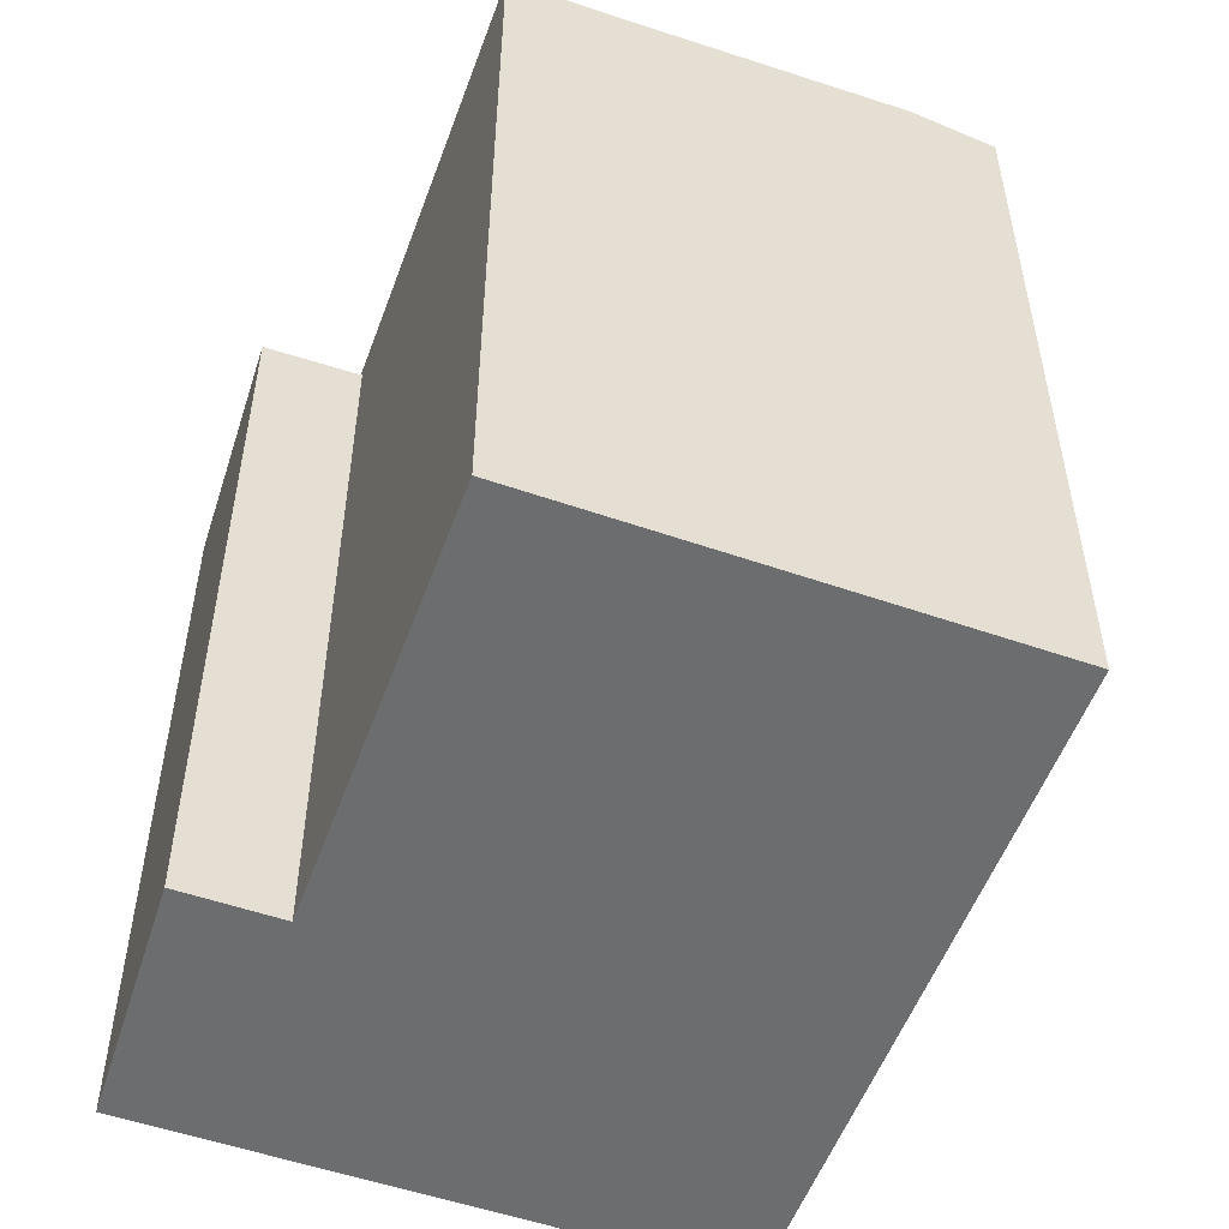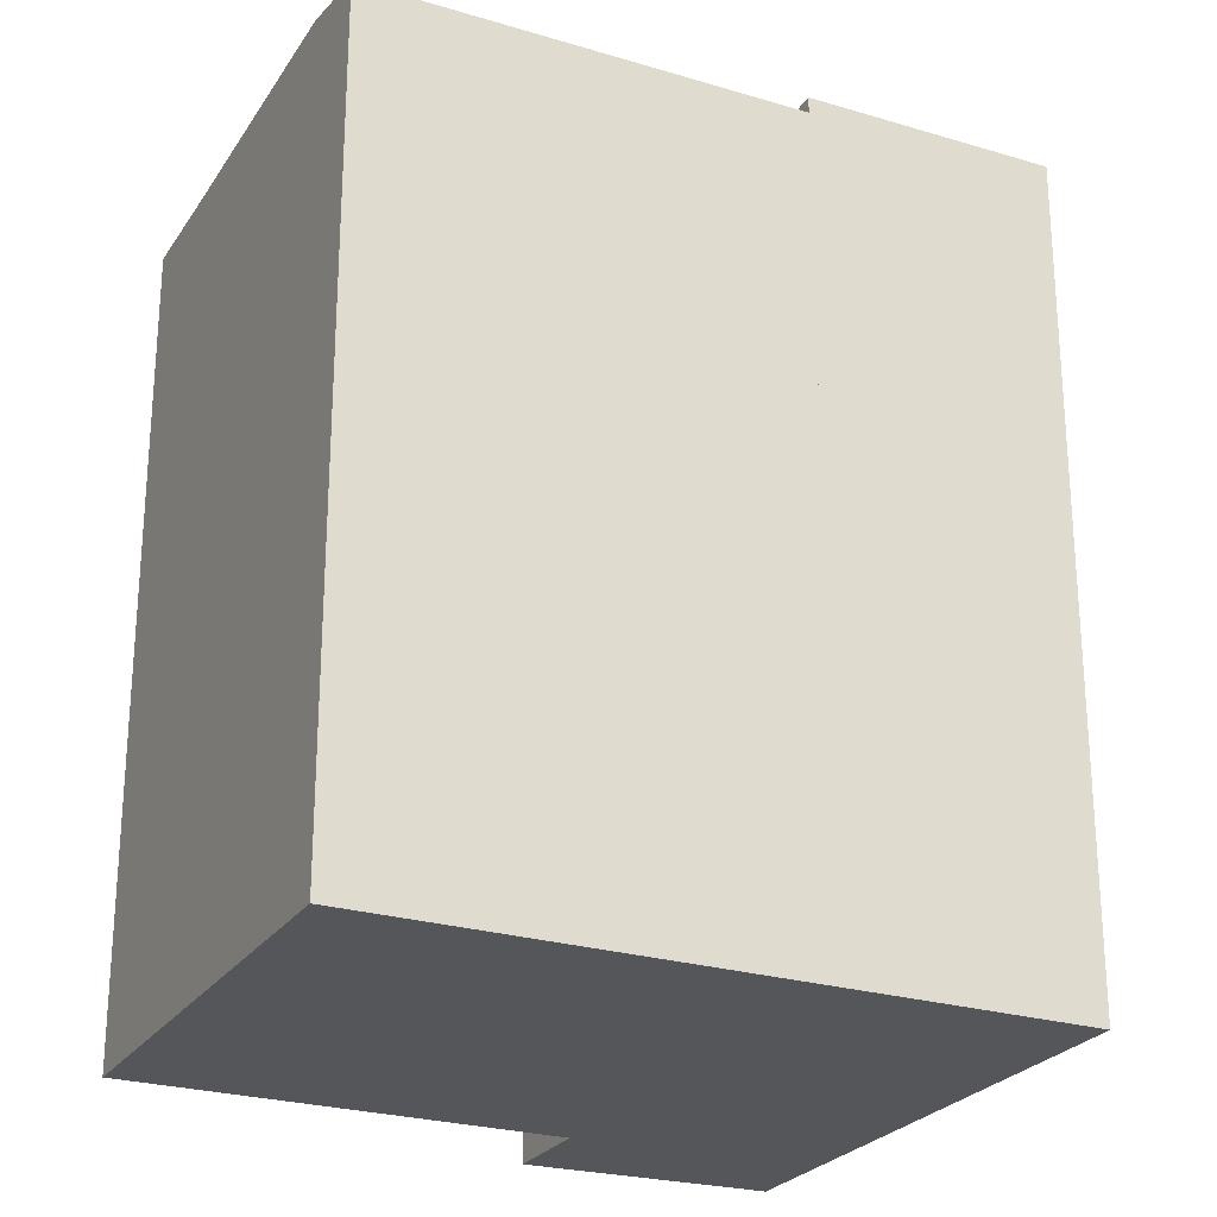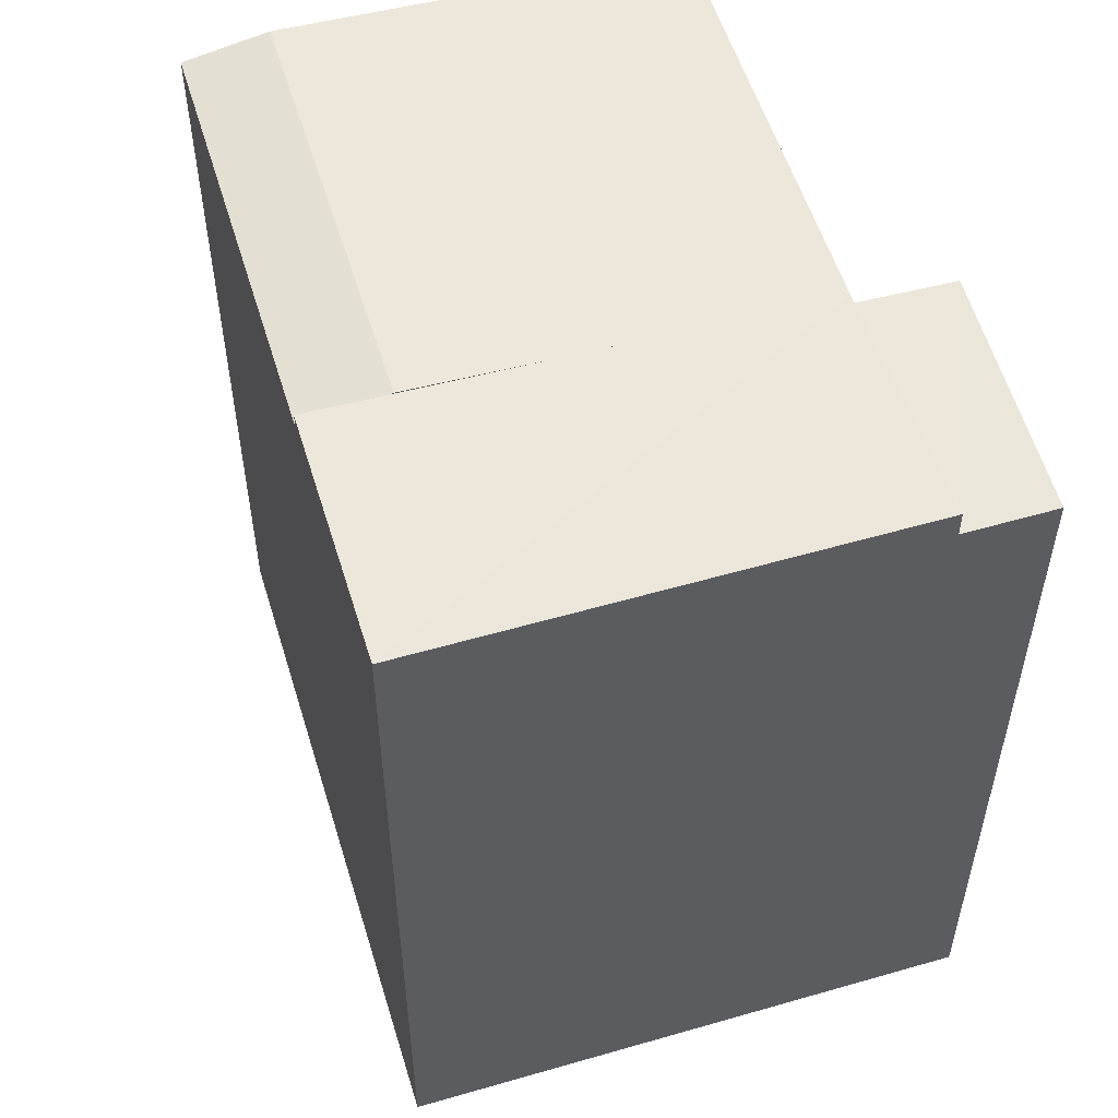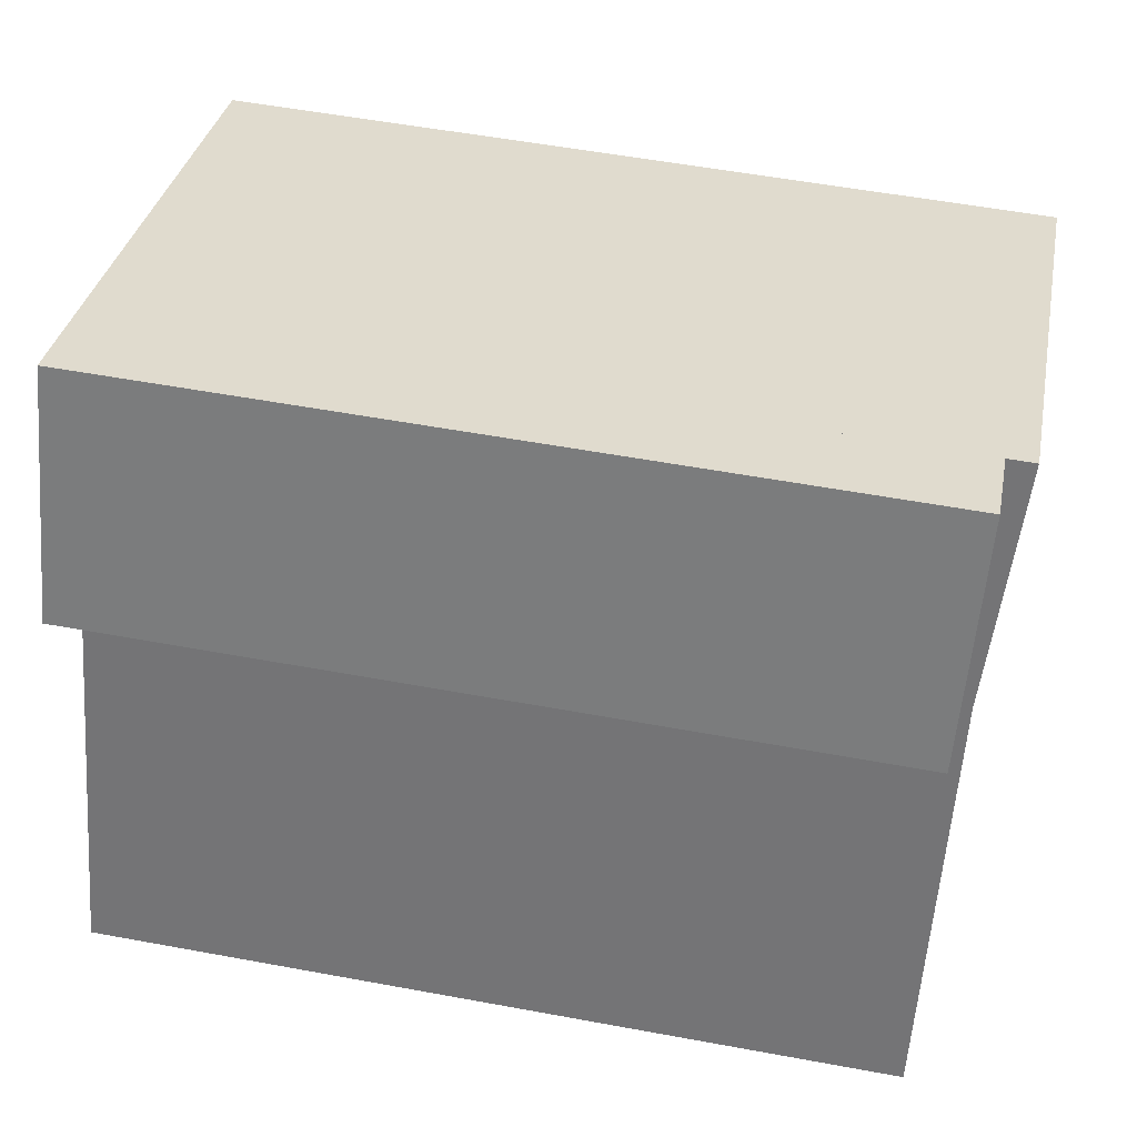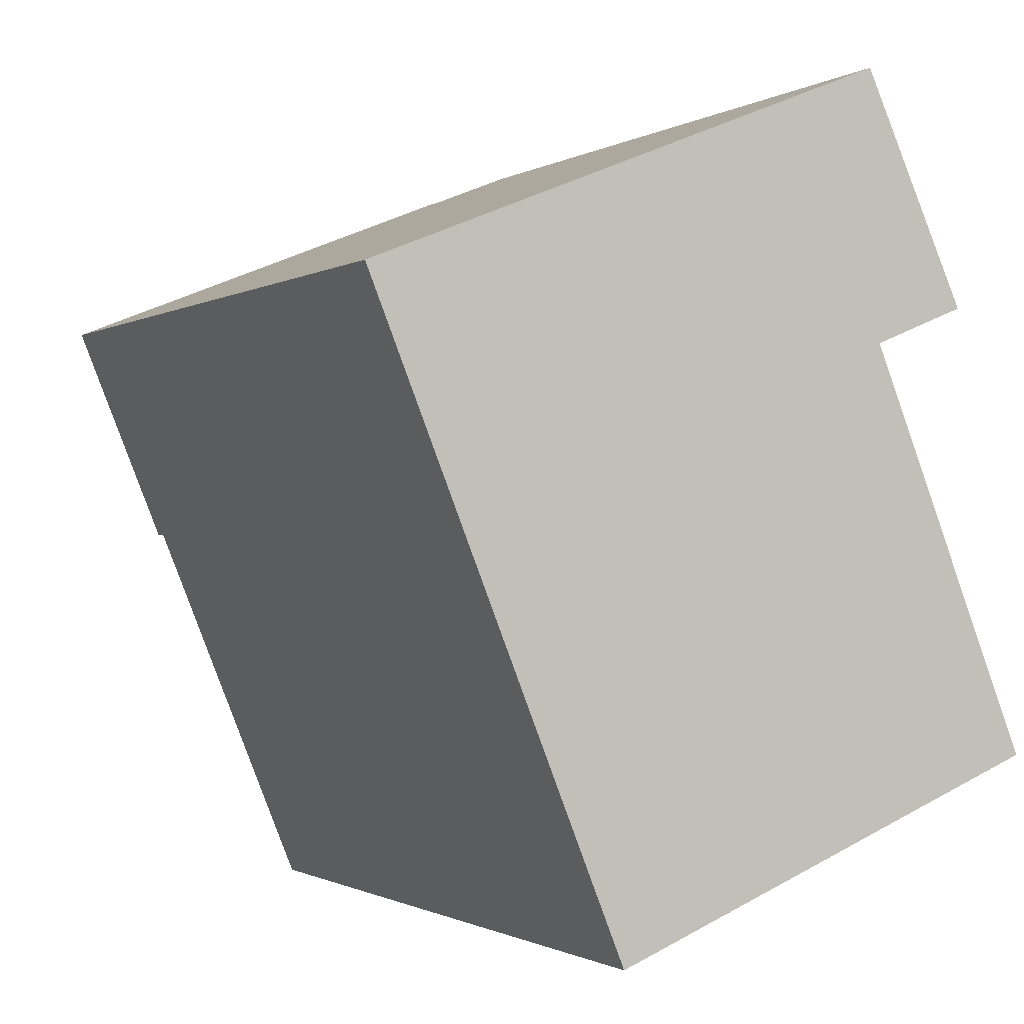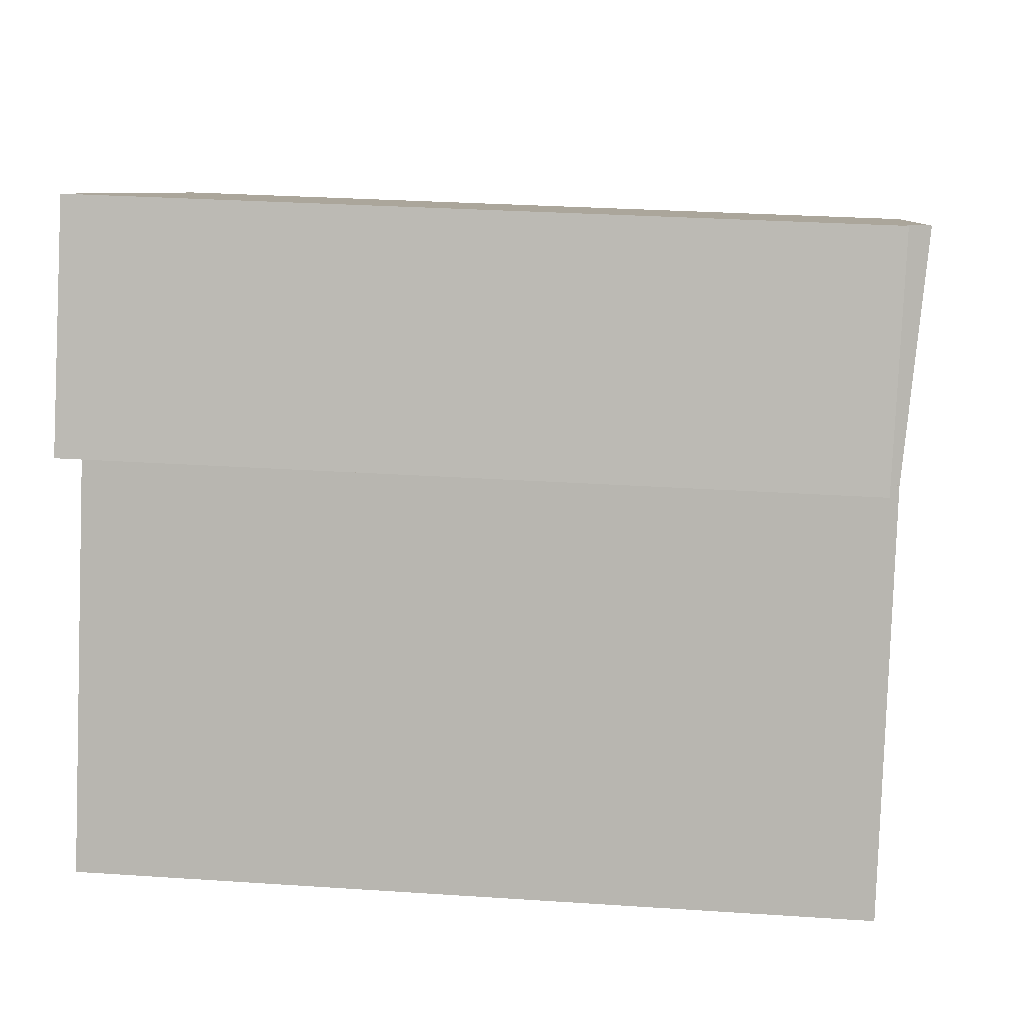
<metadata>
{"format":"obj","ext":"obj","renderer":"f3d","projection":"perspective","resolution":1024,"background":"white","views":[{"elev":-53.9,"azim":137.9,"up":"+Y"},{"elev":-25.3,"azim":-138.1,"up":"+Y"},{"elev":55.1,"azim":-39.0,"up":"+Y"},{"elev":54.6,"azim":101.1,"up":"+Z"},{"elev":-1.0,"azim":-27.0,"up":"+Z"},{"elev":29.6,"azim":95.6,"up":"+Z"}]}
</metadata>
<code>
v  16.79 20.91 -0.361
v  11.82 21.02 4.777
v  14.04 21.02 5.673
v  14.32 21.02 -1.36
v  14.32 21.32 -1.361
v  15.88 21.39 -13.12
v  11.56 21.39 -2.477
v  18.65 21.32 -12.01
v  8.868 21.71 -15.93
v  4.551 21.71 -5.307
v  6.809 21.32 -16.75
v  2.495 21.32 -6.138
v  0.0004642 21.75 -0.0006897
v  11.82 21.75 4.777
v  2.495 21.75 -6.138
v  14.04 -3.474e-16 5.674
v  14.32 8.327e-17 -1.36
v  16.79 2.206e-17 -0.3603
v  11.82 -2.926e-16 4.778
v  6.808 1.026e-15 -16.75
v  18.65 7.354e-16 -12.01
v  2.494 3.758e-16 -6.138
v  0 0 0
v  3.939 21.59 -5.555
v  4.424 21.68 -5.359
v  8.026 21.55 -3.903
v  14.32 21.27 -1.361
g defaultobject
f 1 2 3
f 2 1 4
f 5 6 7
f 6 5 8
f 7 9 10
f 9 7 6
f 10 11 12
f 11 10 9
f 5 13 14
f 13 5 15
f 16 17 18
f 17 16 19
f 17 20 21
f 20 17 22
f 19 22 17
f 22 19 23
f 12 20 22
f 20 12 11
f 4 14 2
f 14 4 5
f 19 13 23
f 13 19 14
f 13 22 23
f 22 13 15
f 24 7 25
f 26 25 7
f 5 26 27
f 12 25 15
f 18 3 16
f 3 18 1
f 16 2 19
f 2 16 3
f 4 18 17
f 18 4 1
f 11 21 20
f 21 11 8
f 8 11 6
f 6 11 9
f 21 5 17
f 5 21 8
f 5 26 25
f 10 25 26

</code>
